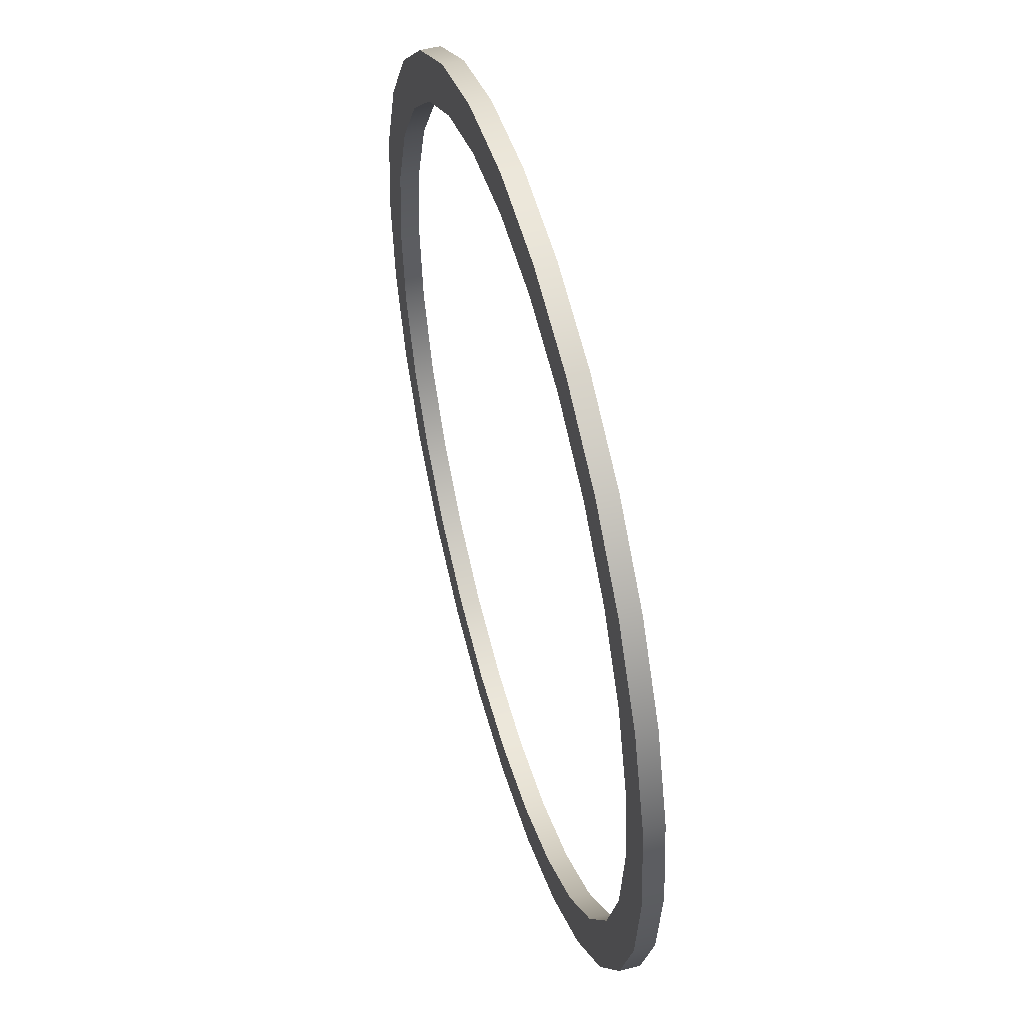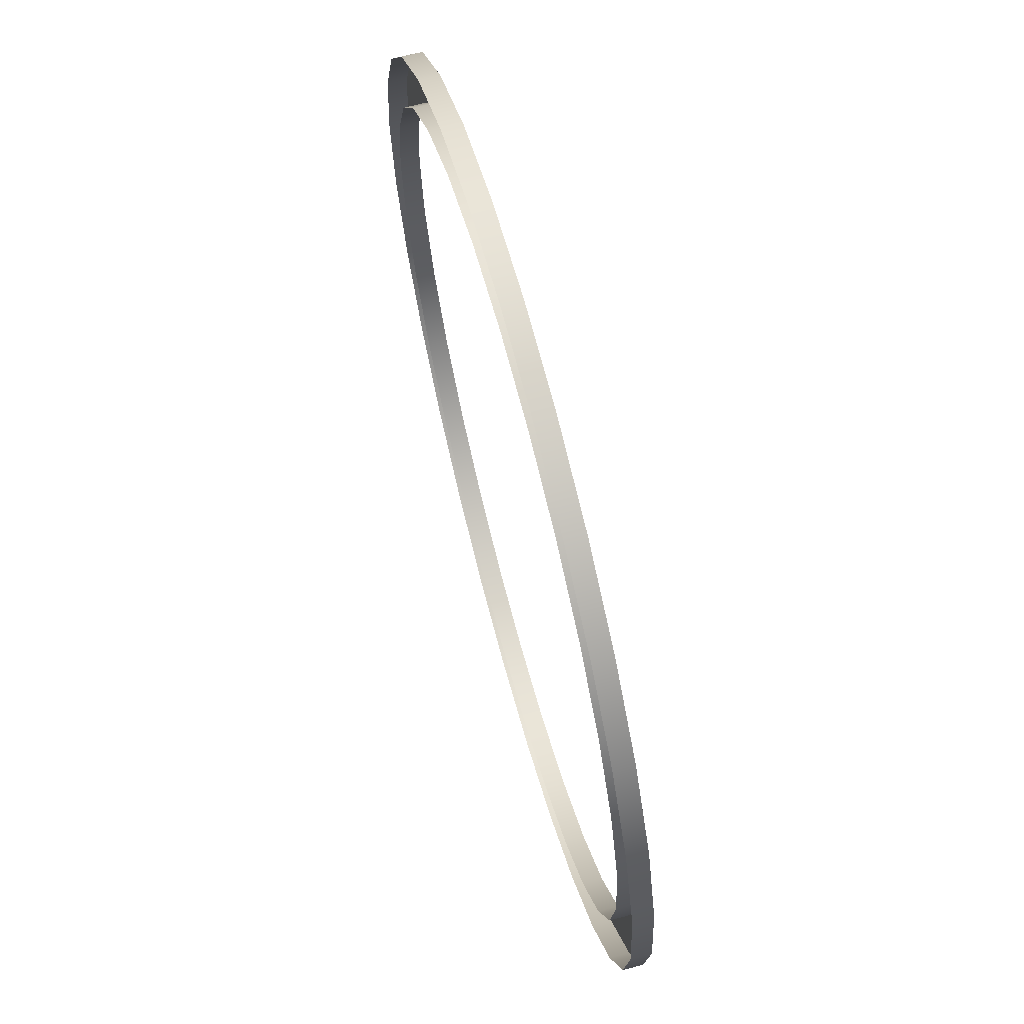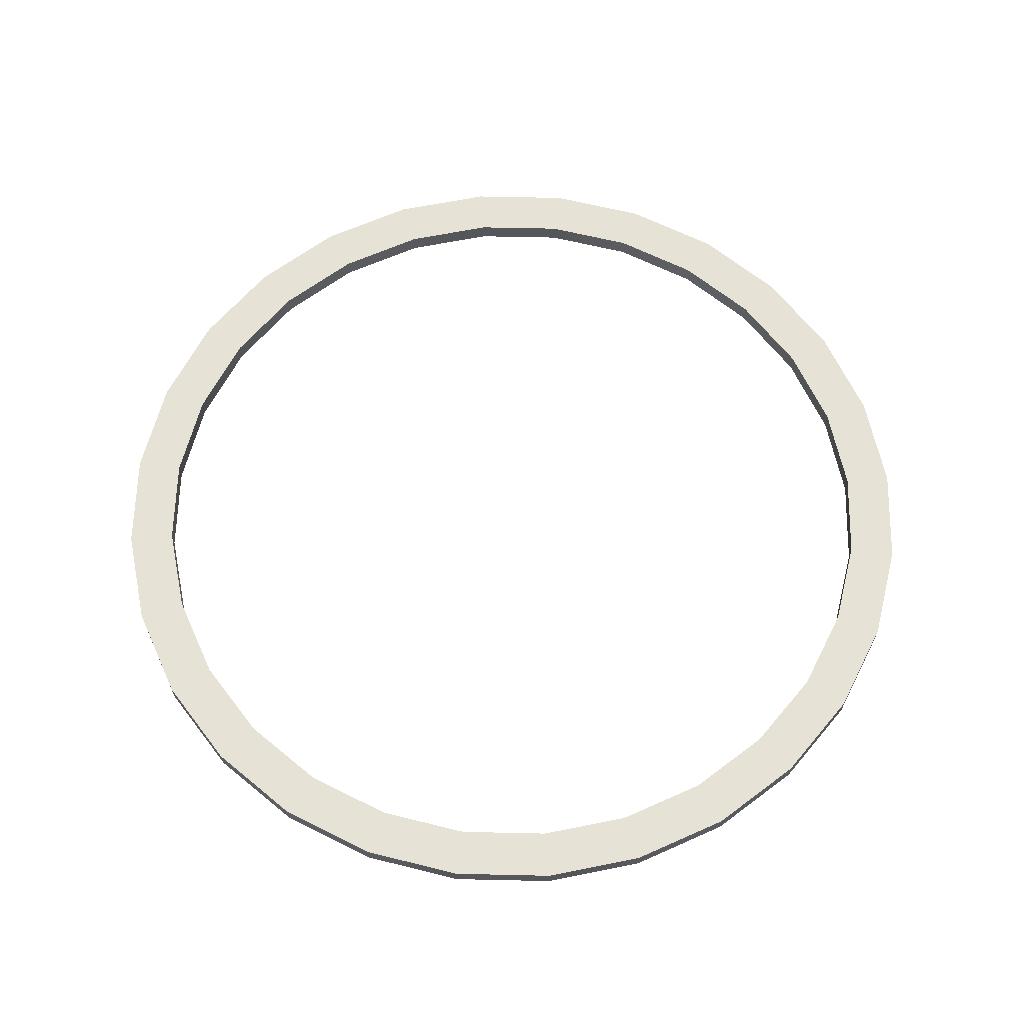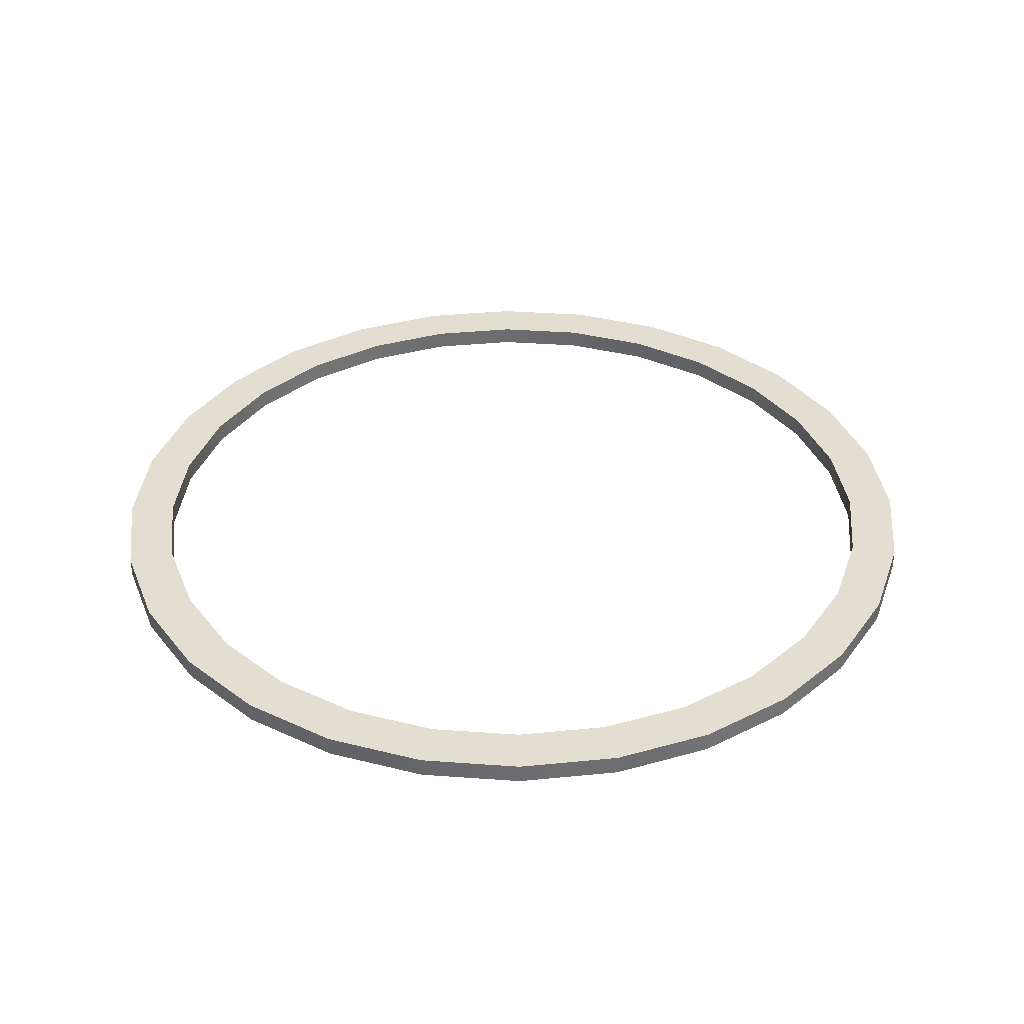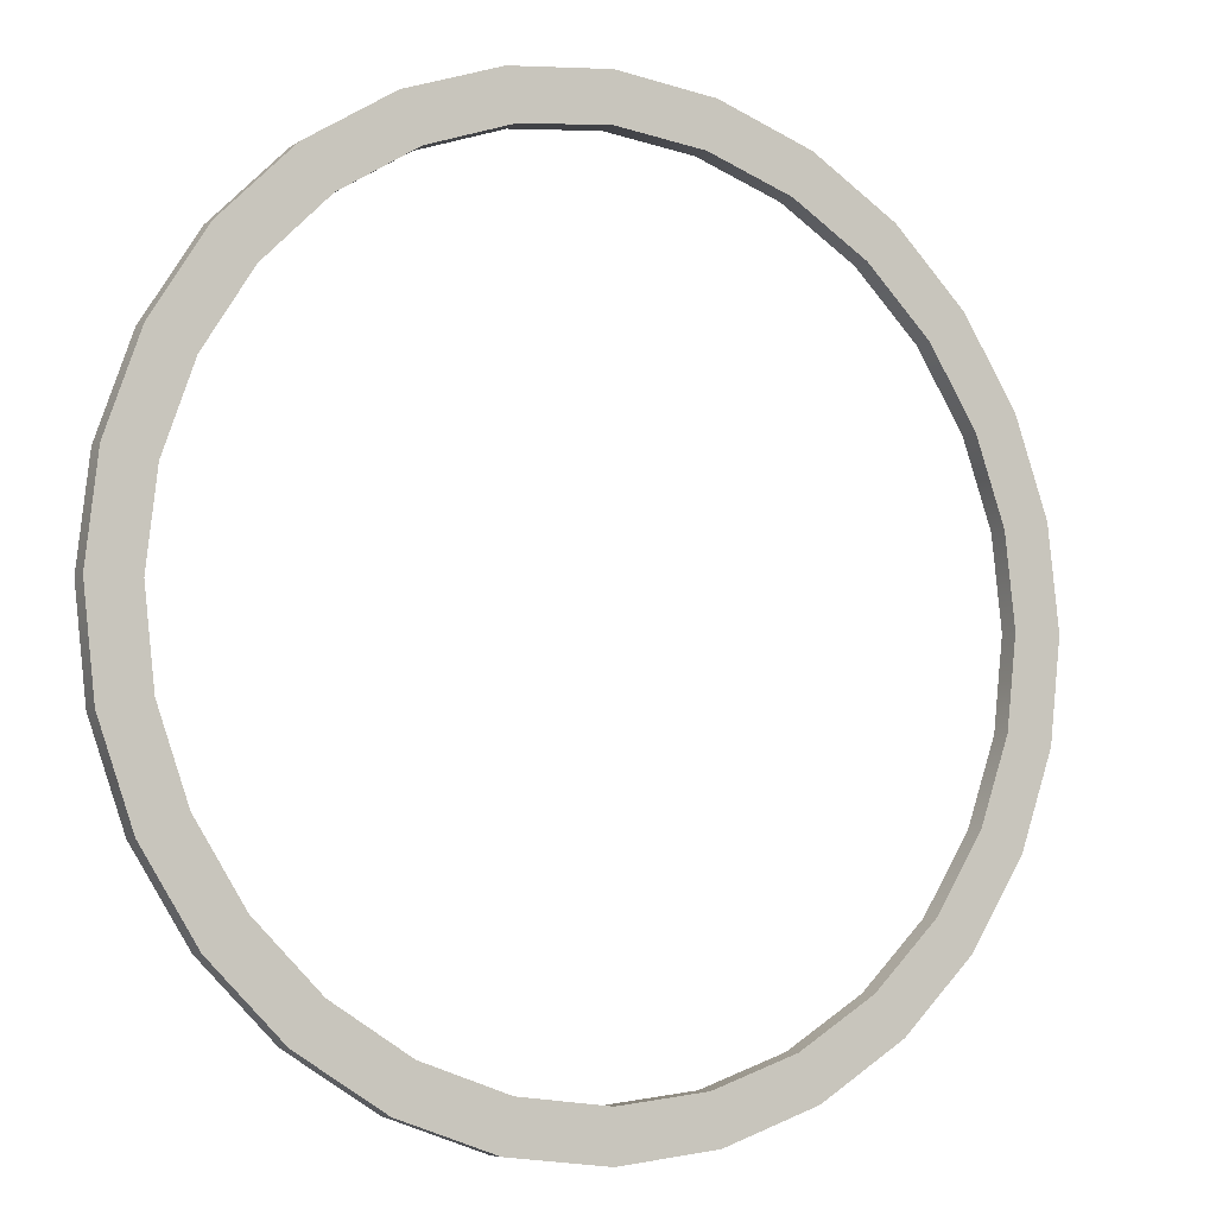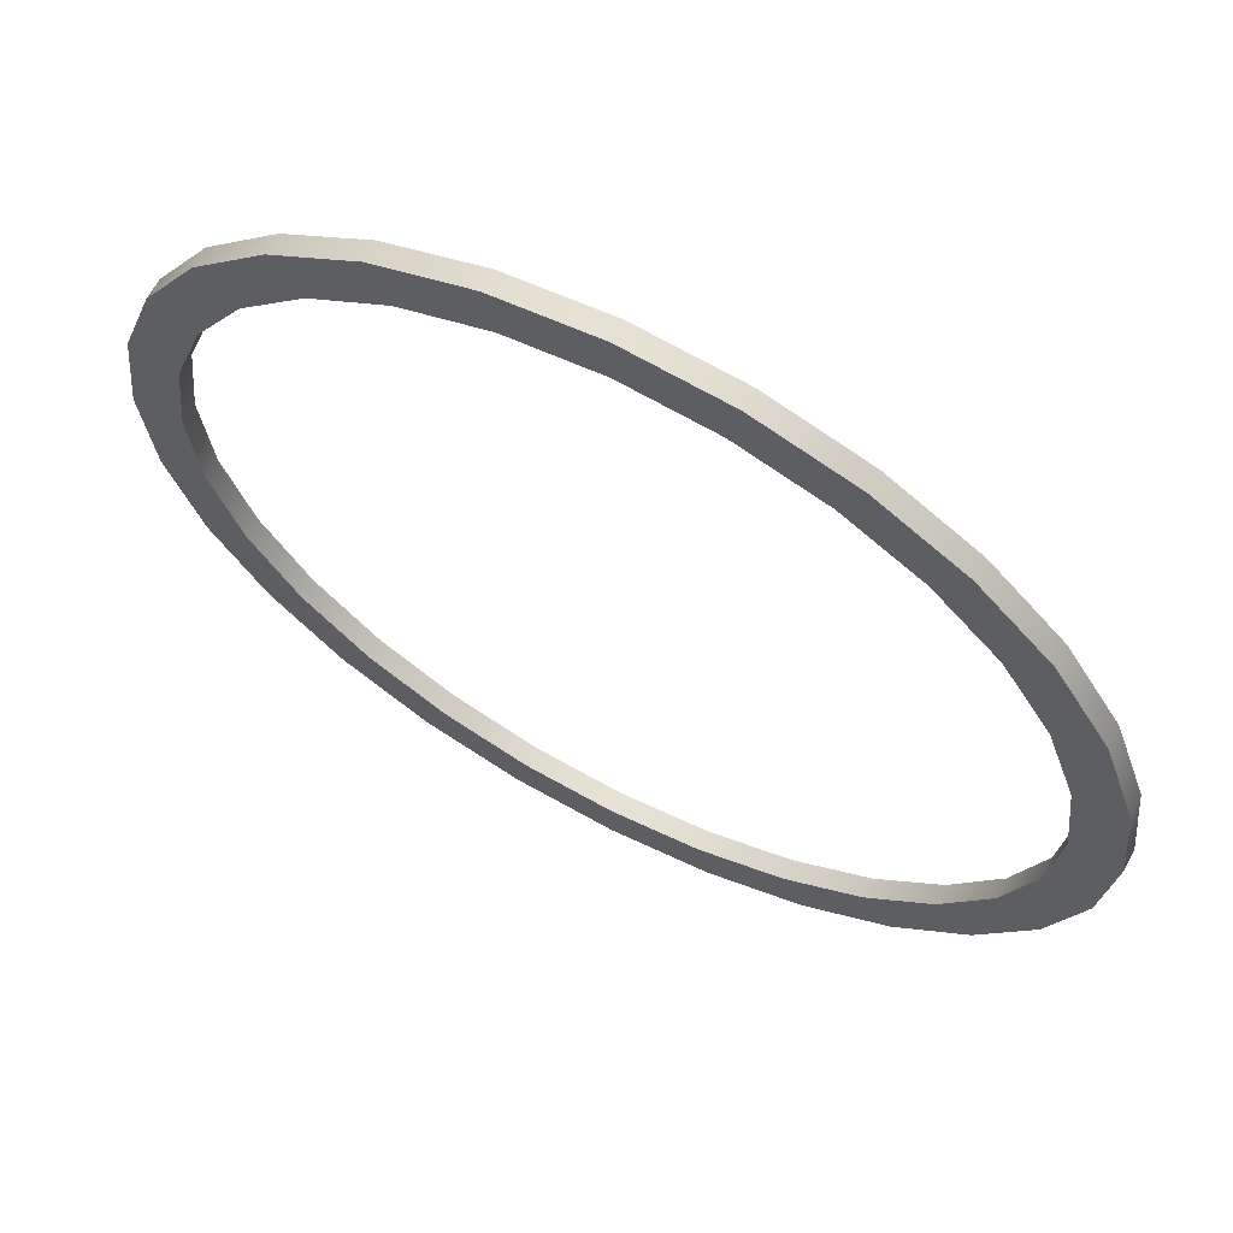
<metadata>
{"format":"obj","ext":"obj","renderer":"f3d","projection":"perspective","resolution":1024,"background":"white","views":[{"elev":50.8,"azim":-105.7,"up":"+Z"},{"elev":67.9,"azim":74.9,"up":"+Z"},{"elev":63.3,"azim":162.0,"up":"+Y"},{"elev":36.2,"azim":153.3,"up":"+Y"},{"elev":-6.5,"azim":151.4,"up":"+Z"},{"elev":64.7,"azim":-152.3,"up":"+Z"}]}
</metadata>
<code>
g Purify_UpperRing_Geo
v -1.183 -6.879e-05 -2.456
v -1.7 0.1209 -2.131
v -1.7 -6.879e-05 -2.131
v -1.183 0.1209 -2.456
v -0.6066 -6.879e-05 -2.658
v -0.6066 0.1209 -2.658
v 1.219e-07 -6.879e-05 -2.726
v 1.219e-07 0.1209 -2.726
v 0.6066 -6.879e-05 -2.658
v 0.6066 0.1209 -2.658
v 1.183 -6.879e-05 -2.456
v 1.183 0.1209 -2.456
v 1.7 -6.879e-05 -2.131
v 1.7 0.1209 -2.131
v 2.131 -6.879e-05 -1.7
v 2.131 0.1209 -1.7
v 2.456 -6.879e-05 -1.183
v 2.456 0.1209 -1.183
v 2.658 -6.879e-05 -0.6066
v 2.658 0.1209 -0.6066
v 2.726 -6.879e-05 0
v 2.726 0.1209 0
v 2.658 -6.879e-05 0.6066
v 2.658 0.1209 0.6066
v 2.456 -6.879e-05 1.183
v 2.456 0.1209 1.183
v 2.131 -6.879e-05 1.7
v 2.131 0.1209 1.7
v 1.7 -6.879e-05 2.131
v 1.7 0.1209 2.131
v -1.7 -6.879e-05 -2.131
v -1.7 0.1209 -2.131
v -2.131 0.1209 -1.7
v -2.131 -6.879e-05 -1.7
v -2.456 0.1209 -1.183
v -2.456 -6.879e-05 -1.183
v -2.658 0.1209 -0.6066
v -2.658 -6.879e-05 -0.6066
v -2.726 0.1209 -1.219e-07
v -2.726 -6.879e-05 -1.219e-07
v -2.658 0.1209 0.6066
v -2.658 -6.879e-05 0.6066
v -2.456 0.1209 1.183
v -2.456 -6.879e-05 1.183
v -2.131 0.1209 1.7
v -2.131 -6.879e-05 1.7
v -1.7 0.1209 2.131
v -1.7 -6.879e-05 2.131
v -1.183 0.1209 2.456
v -1.183 -6.879e-05 2.456
v -0.6066 0.1209 2.658
v -0.6066 -6.879e-05 2.658
v -4.062e-08 0.1209 2.726
v -4.062e-08 -6.879e-05 2.726
v 0.6066 0.1209 2.658
v 0.6066 -6.879e-05 2.658
v 1.183 0.1209 2.456
v 1.183 -6.879e-05 2.456
v 1.7 0.1209 2.131
v 1.7 -6.879e-05 2.131
v -1.057 0.1209 -2.195
v -1.519 -6.869e-05 -1.905
v -1.519 0.1209 -1.905
v -1.057 -6.869e-05 -2.195
v -0.5421 0.1209 -2.375
v -0.5421 -6.869e-05 -2.375
v 1.521e-07 0.1209 -2.436
v 1.521e-07 -6.869e-05 -2.436
v 0.5421 0.1209 -2.375
v 0.5421 -6.869e-05 -2.375
v 1.057 0.1209 -2.195
v 1.057 -6.869e-05 -2.195
v 1.519 0.1209 -1.905
v 1.519 -6.869e-05 -1.905
v 1.905 0.1209 -1.519
v 1.905 -6.869e-05 -1.519
v 2.195 0.1209 -1.057
v 2.195 -6.869e-05 -1.057
v 2.375 0.1209 -0.5421
v 2.375 -6.869e-05 -0.5421
v 2.436 0.1209 3.456e-08
v 2.436 -6.869e-05 3.456e-08
v 2.375 0.1209 0.5421
v 2.375 -6.869e-05 0.5421
v 2.195 0.1209 1.057
v 2.195 -6.869e-05 1.057
v 1.905 0.1209 1.519
v 1.905 -6.869e-05 1.519
v 1.519 0.1209 1.905
v 1.519 -6.869e-05 1.905
v -1.519 0.1209 -1.905
v -1.519 -6.869e-05 -1.905
v -1.905 -6.869e-05 -1.519
v -1.905 0.1209 -1.519
v -2.195 -6.869e-05 -1.057
v -2.195 0.1209 -1.057
v -2.375 -6.869e-05 -0.5421
v -2.375 0.1209 -0.5421
v -2.436 -6.869e-05 -7.434e-08
v -2.436 0.1209 -7.434e-08
v -2.375 -6.869e-05 0.5421
v -2.375 0.1209 0.5421
v -2.195 -6.869e-05 1.057
v -2.195 0.1209 1.057
v -1.905 -6.869e-05 1.519
v -1.905 0.1209 1.519
v -1.519 -6.869e-05 1.905
v -1.519 0.1209 1.905
v -1.057 -6.869e-05 2.195
v -1.057 0.1209 2.195
v -0.5421 -6.869e-05 2.375
v -0.5421 0.1209 2.375
v 6.9e-09 -6.869e-05 2.436
v 6.9e-09 0.1209 2.436
v 0.5421 -6.869e-05 2.375
v 0.5421 0.1209 2.375
v 1.057 -6.869e-05 2.195
v 1.057 0.1209 2.195
v 1.519 -6.869e-05 1.905
v 1.519 0.1209 1.905
v 2.658 0.1209 0.6066
v 2.436 0.1209 3.456e-08
v 2.726 0.1209 0
v 2.375 0.1209 0.5421
v 2.375 0.1209 -0.5421
v 2.456 0.1209 1.183
v 2.658 0.1209 -0.6066
v 2.195 0.1209 1.057
v 2.195 0.1209 -1.057
v 2.131 0.1209 1.7
v 2.456 0.1209 -1.183
v 1.905 0.1209 1.519
v 1.905 0.1209 -1.519
v 1.7 0.1209 2.131
v 2.131 0.1209 -1.7
v 1.519 0.1209 1.905
v 1.519 0.1209 -1.905
v 1.183 0.1209 2.456
v 1.7 0.1209 -2.131
v 1.057 0.1209 2.195
v 1.057 0.1209 -2.195
v 0.6066 0.1209 2.658
v 1.183 0.1209 -2.456
v 0.5421 0.1209 2.375
v 0.5421 0.1209 -2.375
v -4.062e-08 0.1209 2.726
v 0.6066 0.1209 -2.658
v 6.9e-09 0.1209 2.436
v 1.521e-07 0.1209 -2.436
v -0.6066 0.1209 2.658
v 1.219e-07 0.1209 -2.726
v -0.5421 0.1209 2.375
v -0.5421 0.1209 -2.375
v -1.183 0.1209 2.456
v -0.6066 0.1209 -2.658
v -1.057 0.1209 2.195
v -1.057 0.1209 -2.195
v -1.7 0.1209 2.131
v -1.183 0.1209 -2.456
v -1.519 0.1209 1.905
v -1.519 0.1209 -1.905
v -2.131 0.1209 1.7
v -1.7 0.1209 -2.131
v -1.905 0.1209 1.519
v -1.905 0.1209 -1.519
v -2.456 0.1209 1.183
v -2.131 0.1209 -1.7
v -2.195 0.1209 1.057
v -2.195 0.1209 -1.057
v -2.658 0.1209 0.6066
v -2.456 0.1209 -1.183
v -2.375 0.1209 0.5421
v -2.375 0.1209 -0.5421
v -2.726 0.1209 -1.219e-07
v -2.658 0.1209 -0.6066
v -2.436 0.1209 -7.434e-08
g Purify_UpperRing_Geo_0
f 3 2 1
f 2 4 1
f 1 4 5
f 4 6 5
f 5 6 7
f 6 8 7
f 7 8 9
f 8 10 9
f 9 10 11
f 10 12 11
f 11 12 13
f 12 14 13
f 13 14 15
f 14 16 15
f 15 16 17
f 16 18 17
f 17 18 19
f 18 20 19
f 19 20 21
f 20 22 21
f 21 22 23
f 22 24 23
f 23 24 25
f 24 26 25
f 25 26 27
f 26 28 27
f 27 28 29
f 28 30 29
f 33 32 31
f 34 33 31
f 35 33 34
f 36 35 34
f 37 35 36
f 38 37 36
f 39 37 38
f 40 39 38
f 41 39 40
f 42 41 40
f 43 41 42
f 44 43 42
f 45 43 44
f 46 45 44
f 47 45 46
f 48 47 46
f 49 47 48
f 50 49 48
f 51 49 50
f 52 51 50
f 53 51 52
f 54 53 52
f 55 53 54
f 56 55 54
f 57 55 56
f 58 57 56
f 59 57 58
f 60 59 58
f 63 62 61
f 62 64 61
f 61 64 65
f 64 66 65
f 65 66 67
f 66 68 67
f 67 68 69
f 68 70 69
f 69 70 71
f 70 72 71
f 71 72 73
f 72 74 73
f 73 74 75
f 74 76 75
f 75 76 77
f 76 78 77
f 77 78 79
f 78 80 79
f 79 80 81
f 80 82 81
f 81 82 83
f 82 84 83
f 83 84 85
f 84 86 85
f 85 86 87
f 86 88 87
f 87 88 89
f 88 90 89
f 93 92 91
f 94 93 91
f 95 93 94
f 96 95 94
f 97 95 96
f 98 97 96
f 99 97 98
f 100 99 98
f 101 99 100
f 102 101 100
f 103 101 102
f 104 103 102
f 105 103 104
f 106 105 104
f 107 105 106
f 108 107 106
f 109 107 108
f 110 109 108
f 111 109 110
f 112 111 110
f 113 111 112
f 114 113 112
f 115 113 114
f 116 115 114
f 117 115 116
f 118 117 116
f 119 117 118
f 120 119 118
f 123 122 121
f 122 124 121
f 125 122 123
f 121 124 126
f 127 125 123
f 124 128 126
f 129 125 127
f 126 128 130
f 131 129 127
f 128 132 130
f 133 129 131
f 130 132 134
f 135 133 131
f 132 136 134
f 137 133 135
f 134 136 138
f 139 137 135
f 136 140 138
f 141 137 139
f 138 140 142
f 143 141 139
f 140 144 142
f 145 141 143
f 142 144 146
f 147 145 143
f 144 148 146
f 149 145 147
f 146 148 150
f 151 149 147
f 148 152 150
f 153 149 151
f 150 152 154
f 155 153 151
f 152 156 154
f 157 153 155
f 154 156 158
f 159 157 155
f 156 160 158
f 161 157 159
f 158 160 162
f 163 161 159
f 160 164 162
f 165 161 163
f 162 164 166
f 167 165 163
f 164 168 166
f 169 165 167
f 166 168 170
f 171 169 167
f 168 172 170
f 173 169 171
f 170 172 174
f 175 173 171
f 172 176 174
f 176 173 175
f 174 176 175

</code>
